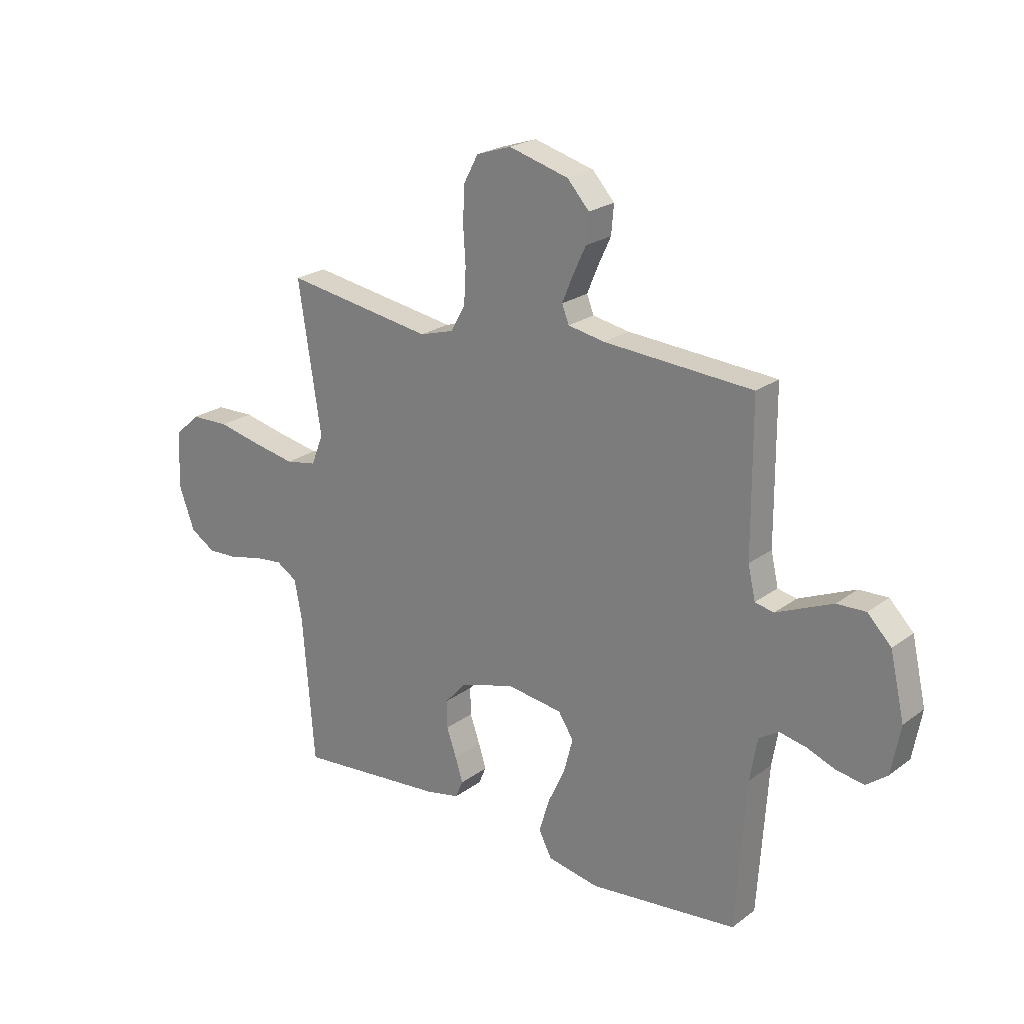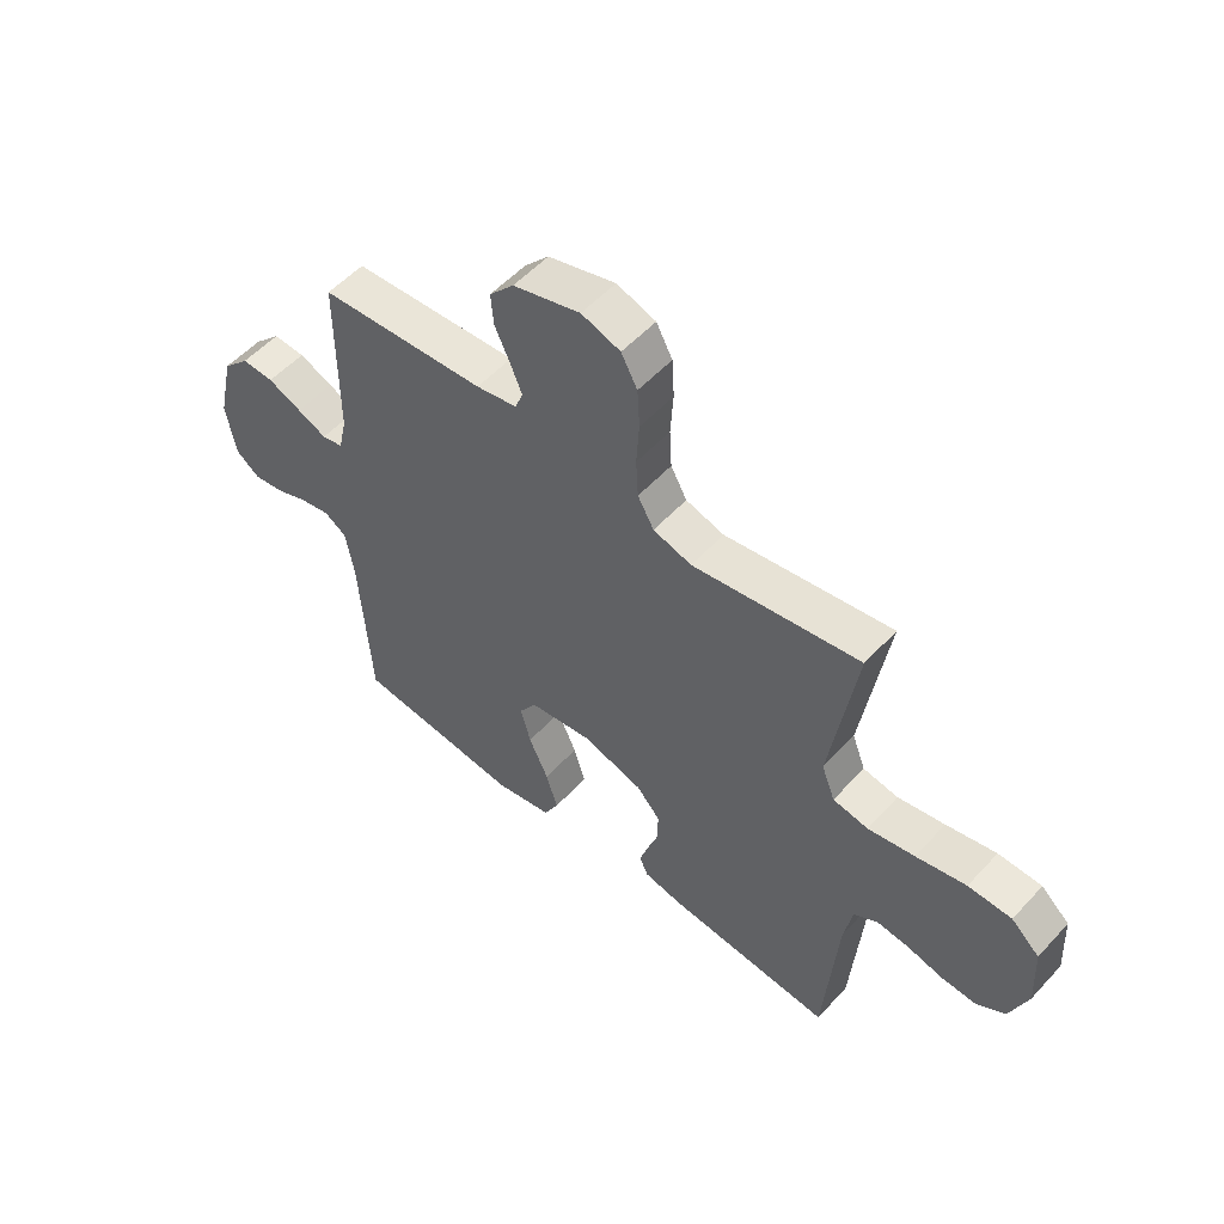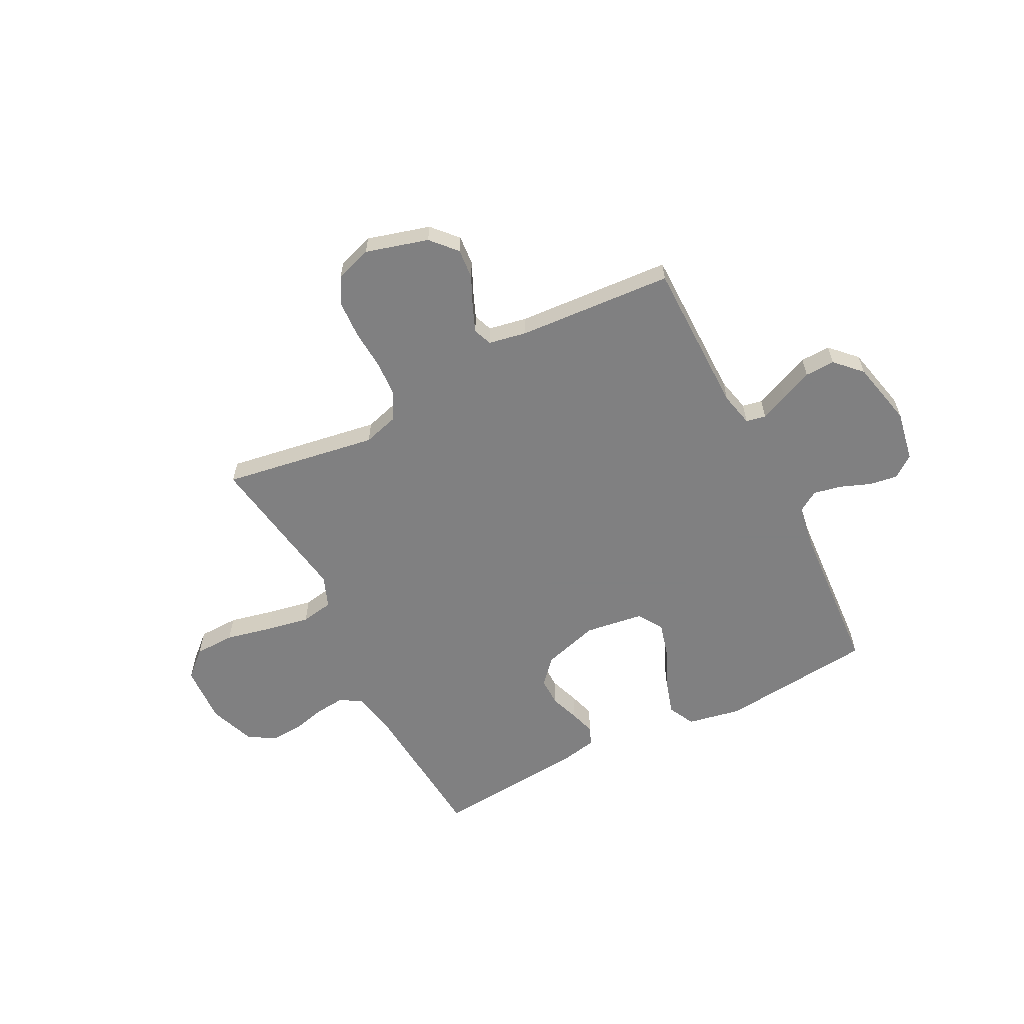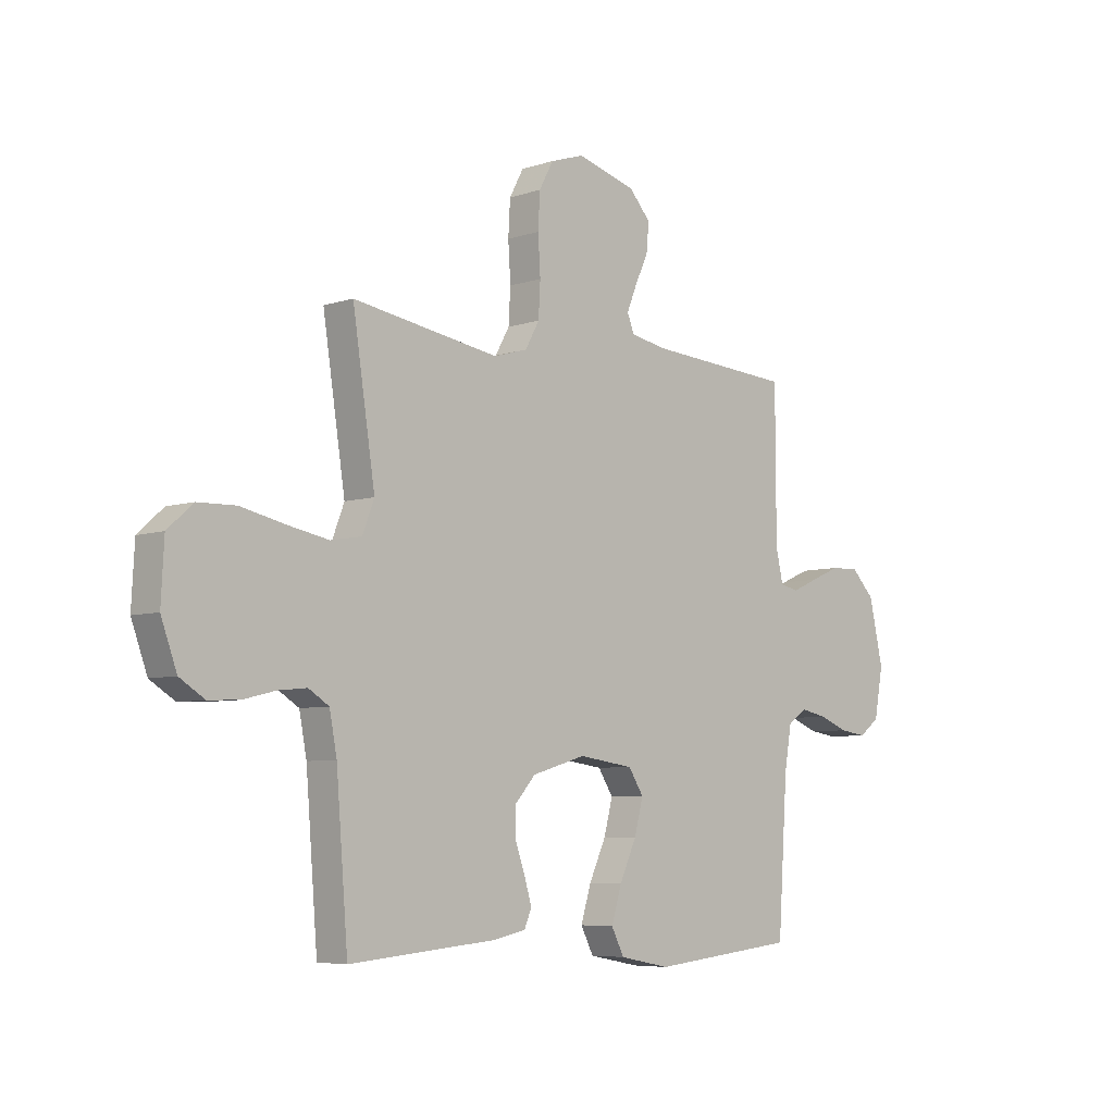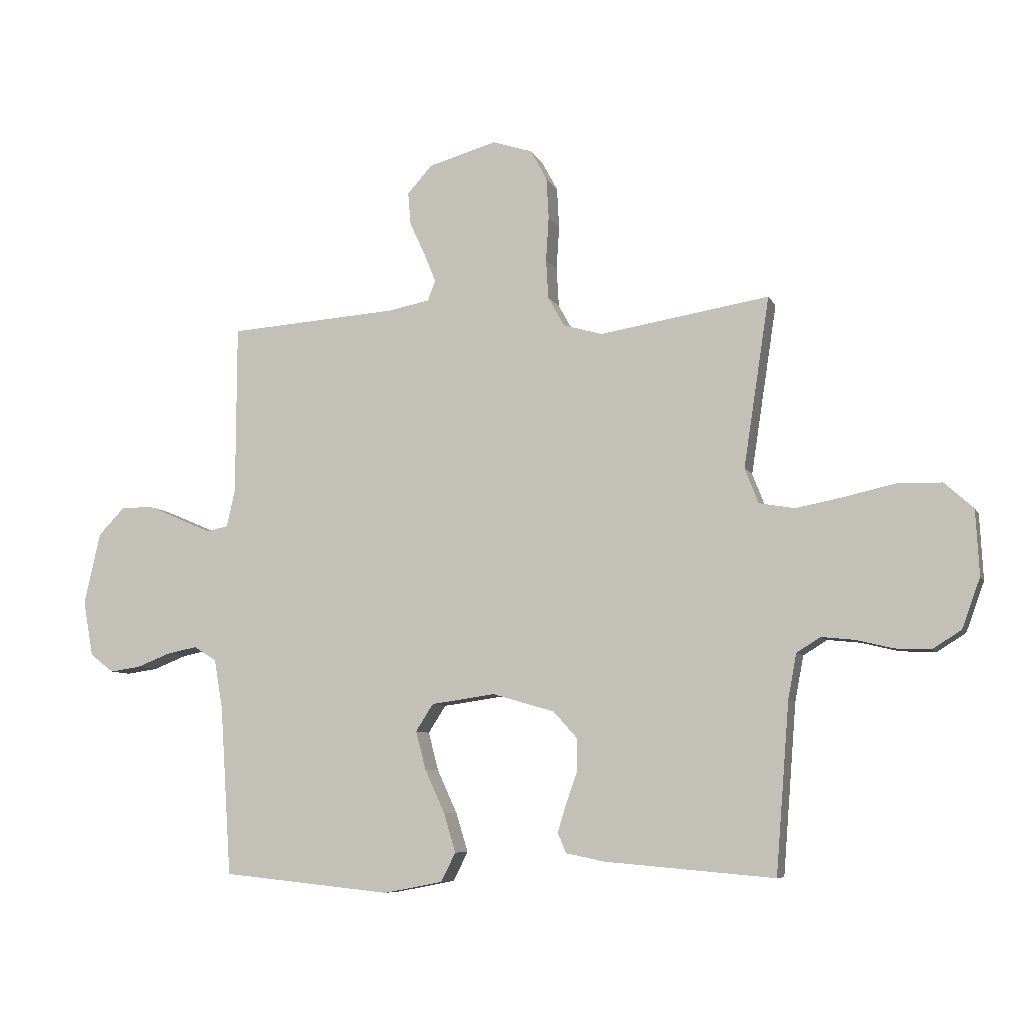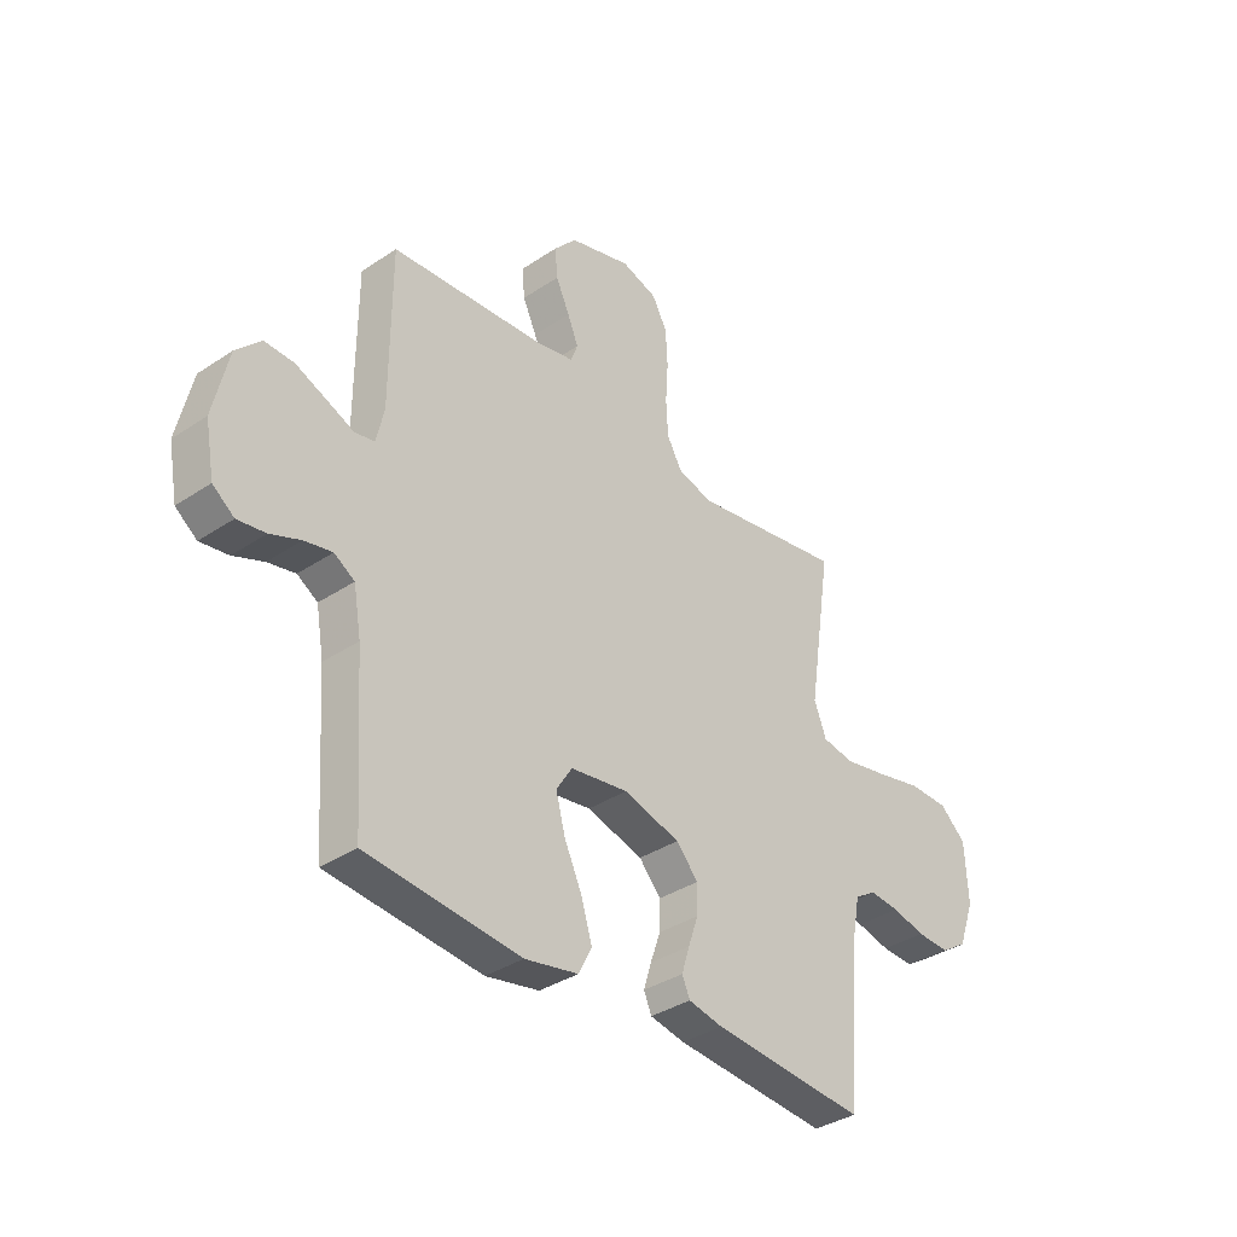
<metadata>
{"format":"obj","ext":"obj","renderer":"f3d","projection":"perspective","resolution":1024,"background":"white","views":[{"elev":22.5,"azim":38.5,"up":"+Z"},{"elev":54.0,"azim":-138.5,"up":"+Z"},{"elev":-60.0,"azim":27.2,"up":"+Y"},{"elev":-6.2,"azim":-45.4,"up":"+Z"},{"elev":-7.5,"azim":-163.2,"up":"+Z"},{"elev":-35.6,"azim":131.4,"up":"+Z"}]}
</metadata>
<code>
v 0.5 0.07 -0.5
v 0.2 0.07 -0.531
v 0.096 0.07 -0.511
v 0.07 0.07 -0.46
v 0.091 0.07 -0.391
v 0.126 0.07 -0.315
v 0.144 0.07 -0.247
v 0.113 0.07 -0.199
v 0 0.07 -0.183
v -0.11 0.07 -0.215
v -0.153 0.07 -0.263
v -0.152 0.07 -0.319
v -0.132 0.07 -0.376
v -0.117 0.07 -0.425
v -0.132 0.07 -0.46
v -0.2 0.07 -0.474
v -0.5 0.07 -0.5
v -0.524 0.07 -0.2
v -0.539 0.07 -0.121
v -0.581 0.07 -0.095
v -0.639 0.07 -0.101
v -0.704 0.07 -0.117
v -0.767 0.07 -0.12
v -0.818 0.07 -0.088
v -0.85 0.07 0
v -0.844 0.07 0.115
v -0.793 0.07 0.161
v -0.715 0.07 0.163
v -0.625 0.07 0.143
v -0.541 0.07 0.127
v -0.478 0.07 0.138
v -0.454 0.07 0.2
v -0.5 0.07 0.5
v -0.2 0.07 0.452
v -0.131 0.07 0.472
v -0.102 0.07 0.524
v -0.098 0.07 0.594
v -0.103 0.07 0.672
v -0.099 0.07 0.743
v -0.07 0.07 0.797
v 0 0.07 0.82
v 0.121 0.07 0.786
v 0.165 0.07 0.737
v 0.16 0.07 0.679
v 0.133 0.07 0.621
v 0.112 0.07 0.57
v 0.126 0.07 0.534
v 0.2 0.07 0.52
v 0.5 0.07 0.5
v 0.501 0.07 0.2
v 0.516 0.07 0.134
v 0.554 0.07 0.126
v 0.607 0.07 0.149
v 0.668 0.07 0.175
v 0.726 0.07 0.177
v 0.774 0.07 0.128
v 0.803 0.07 0
v 0.785 0.07 -0.098
v 0.743 0.07 -0.13
v 0.688 0.07 -0.122
v 0.629 0.07 -0.099
v 0.575 0.07 -0.088
v 0.535 0.07 -0.113
v 0.52 0.07 -0.2
v 0.5 0 -0.5
v 0.2 0 -0.531
v 0.096 0 -0.511
v 0.07 0 -0.46
v 0.091 0 -0.391
v 0.126 0 -0.315
v 0.144 0 -0.247
v 0.113 0 -0.199
v 0 0 -0.183
v -0.11 0 -0.215
v -0.153 0 -0.263
v -0.152 0 -0.319
v -0.132 0 -0.376
v -0.117 0 -0.425
v -0.132 0 -0.46
v -0.2 0 -0.474
v -0.5 0 -0.5
v -0.524 0 -0.2
v -0.539 0 -0.121
v -0.581 0 -0.095
v -0.639 0 -0.101
v -0.704 0 -0.117
v -0.767 0 -0.12
v -0.818 0 -0.088
v -0.85 0 0
v -0.844 0 0.115
v -0.793 0 0.161
v -0.715 0 0.163
v -0.625 0 0.143
v -0.541 0 0.127
v -0.478 0 0.138
v -0.454 0 0.2
v -0.5 0 0.5
v -0.2 0 0.452
v -0.131 0 0.472
v -0.102 0 0.524
v -0.098 0 0.594
v -0.103 0 0.672
v -0.099 0 0.743
v -0.07 0 0.797
v 0 0 0.82
v 0.121 0 0.786
v 0.165 0 0.737
v 0.16 0 0.679
v 0.133 0 0.621
v 0.112 0 0.57
v 0.126 0 0.534
v 0.2 0 0.52
v 0.5 0 0.5
v 0.501 0 0.2
v 0.516 0 0.134
v 0.554 0 0.126
v 0.607 0 0.149
v 0.668 0 0.175
v 0.726 0 0.177
v 0.774 0 0.128
v 0.803 0 0
v 0.785 0 -0.098
v 0.743 0 -0.13
v 0.688 0 -0.122
v 0.629 0 -0.099
v 0.575 0 -0.088
v 0.535 0 -0.113
v 0.52 0 -0.2
f 59 60 61
f 58 59 61
f 57 58 61
f 56 57 61
f 55 56 61
f 54 55 61
f 53 54 61
f 52 53 61
f 51 52 61 62
f 48 49 50
f 47 48 50 51
f 43 44 45
f 42 43 45
f 41 42 45
f 40 41 45
f 39 40 45
f 38 39 45
f 37 38 45
f 36 37 45 46
f 35 36 46 47
f 32 33 34
f 51 62 63
f 47 51 63
f 35 47 63
f 34 35 63
f 32 34 63
f 31 32 63
f 27 28 29
f 26 27 29
f 25 26 29
f 24 25 29
f 23 24 29
f 22 23 29
f 21 22 29
f 16 17 18
f 15 16 18
f 14 15 18
f 13 14 18
f 12 13 18
f 11 12 18 19
f 10 11 19 20
f 4 5 6
f 3 4 6
f 2 3 6
f 1 2 6
f 64 1 6
f 64 6 7
f 30 31 63 64
f 20 21 29 30
f 9 10 20 30
f 8 9 30 64
f 7 8 64
f 125 124 123
f 125 123 122
f 125 122 121
f 125 121 120
f 125 120 119
f 125 119 118
f 125 118 117
f 125 117 116
f 126 125 116 115
f 114 113 112
f 115 114 112 111
f 109 108 107
f 109 107 106
f 109 106 105
f 109 105 104
f 109 104 103
f 109 103 102
f 109 102 101
f 110 109 101 100
f 111 110 100 99
f 98 97 96
f 127 126 115
f 127 115 111
f 127 111 99
f 127 99 98
f 127 98 96
f 127 96 95
f 93 92 91
f 93 91 90
f 93 90 89
f 93 89 88
f 93 88 87
f 93 87 86
f 93 86 85
f 82 81 80
f 82 80 79
f 82 79 78
f 82 78 77
f 82 77 76
f 83 82 76 75
f 84 83 75 74
f 70 69 68
f 70 68 67
f 70 67 66
f 70 66 65
f 70 65 128
f 71 70 128
f 128 127 95 94
f 94 93 85 84
f 94 84 74 73
f 128 94 73 72
f 128 72 71
f 1 65 66 2
f 2 66 67 3
f 3 67 68 4
f 4 68 69 5
f 5 69 70 6
f 6 70 71 7
f 7 71 72 8
f 8 72 73 9
f 9 73 74 10
f 10 74 75 11
f 11 75 76 12
f 12 76 77 13
f 13 77 78 14
f 14 78 79 15
f 15 79 80 16
f 16 80 81 17
f 17 81 82 18
f 18 82 83 19
f 19 83 84 20
f 20 84 85 21
f 21 85 86 22
f 22 86 87 23
f 23 87 88 24
f 24 88 89 25
f 25 89 90 26
f 26 90 91 27
f 27 91 92 28
f 28 92 93 29
f 29 93 94 30
f 30 94 95 31
f 31 95 96 32
f 32 96 97 33
f 33 97 98 34
f 34 98 99 35
f 35 99 100 36
f 36 100 101 37
f 37 101 102 38
f 38 102 103 39
f 39 103 104 40
f 40 104 105 41
f 41 105 106 42
f 42 106 107 43
f 43 107 108 44
f 44 108 109 45
f 45 109 110 46
f 46 110 111 47
f 47 111 112 48
f 48 112 113 49
f 49 113 114 50
f 50 114 115 51
f 51 115 116 52
f 52 116 117 53
f 53 117 118 54
f 54 118 119 55
f 55 119 120 56
f 56 120 121 57
f 57 121 122 58
f 58 122 123 59
f 59 123 124 60
f 60 124 125 61
f 61 125 126 62
f 62 126 127 63
f 63 127 128 64
f 64 128 65 1

</code>
